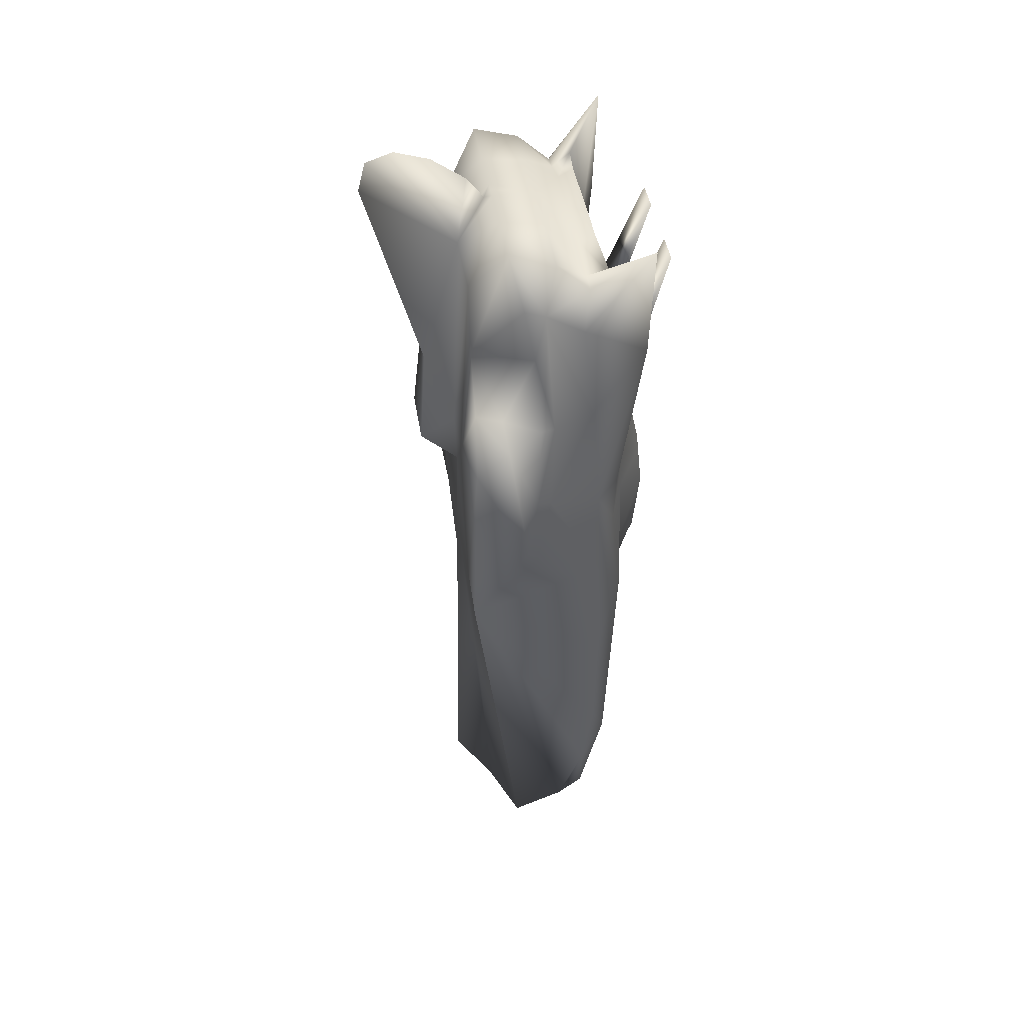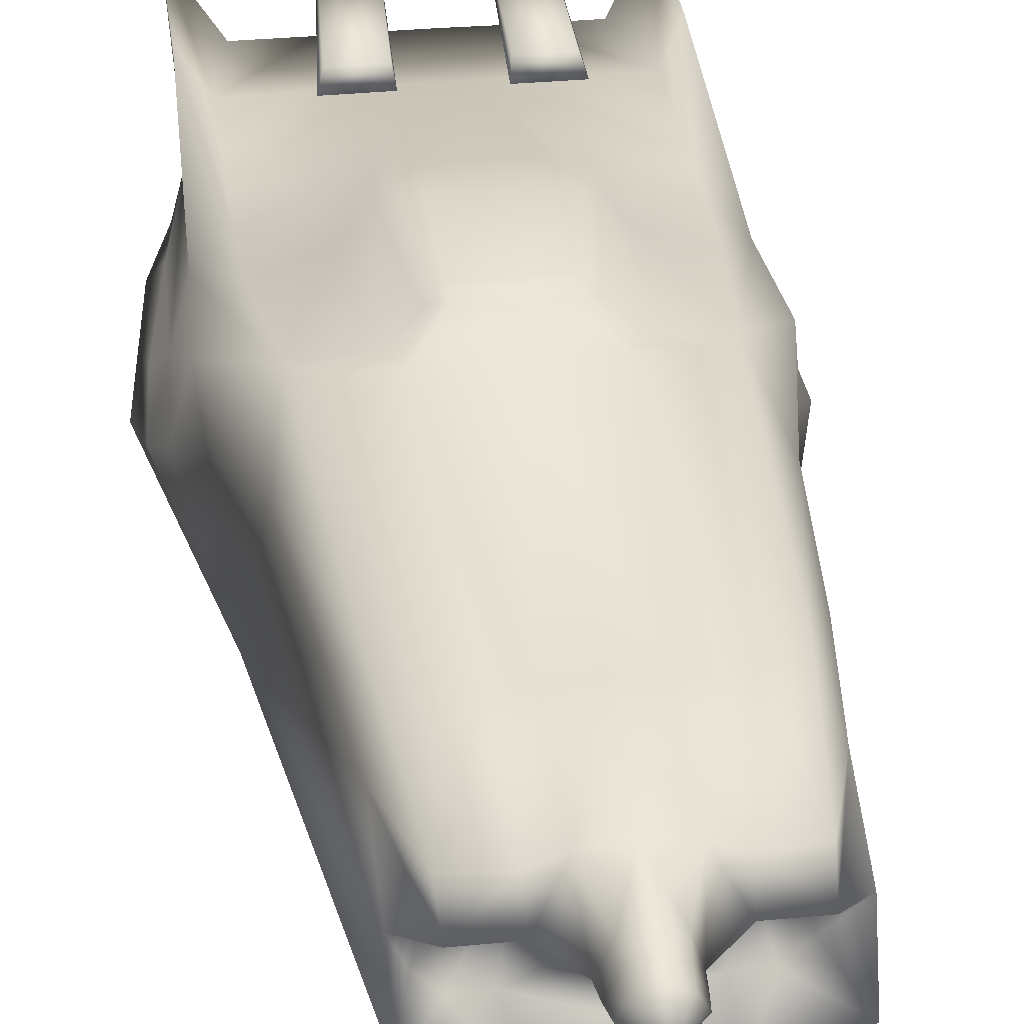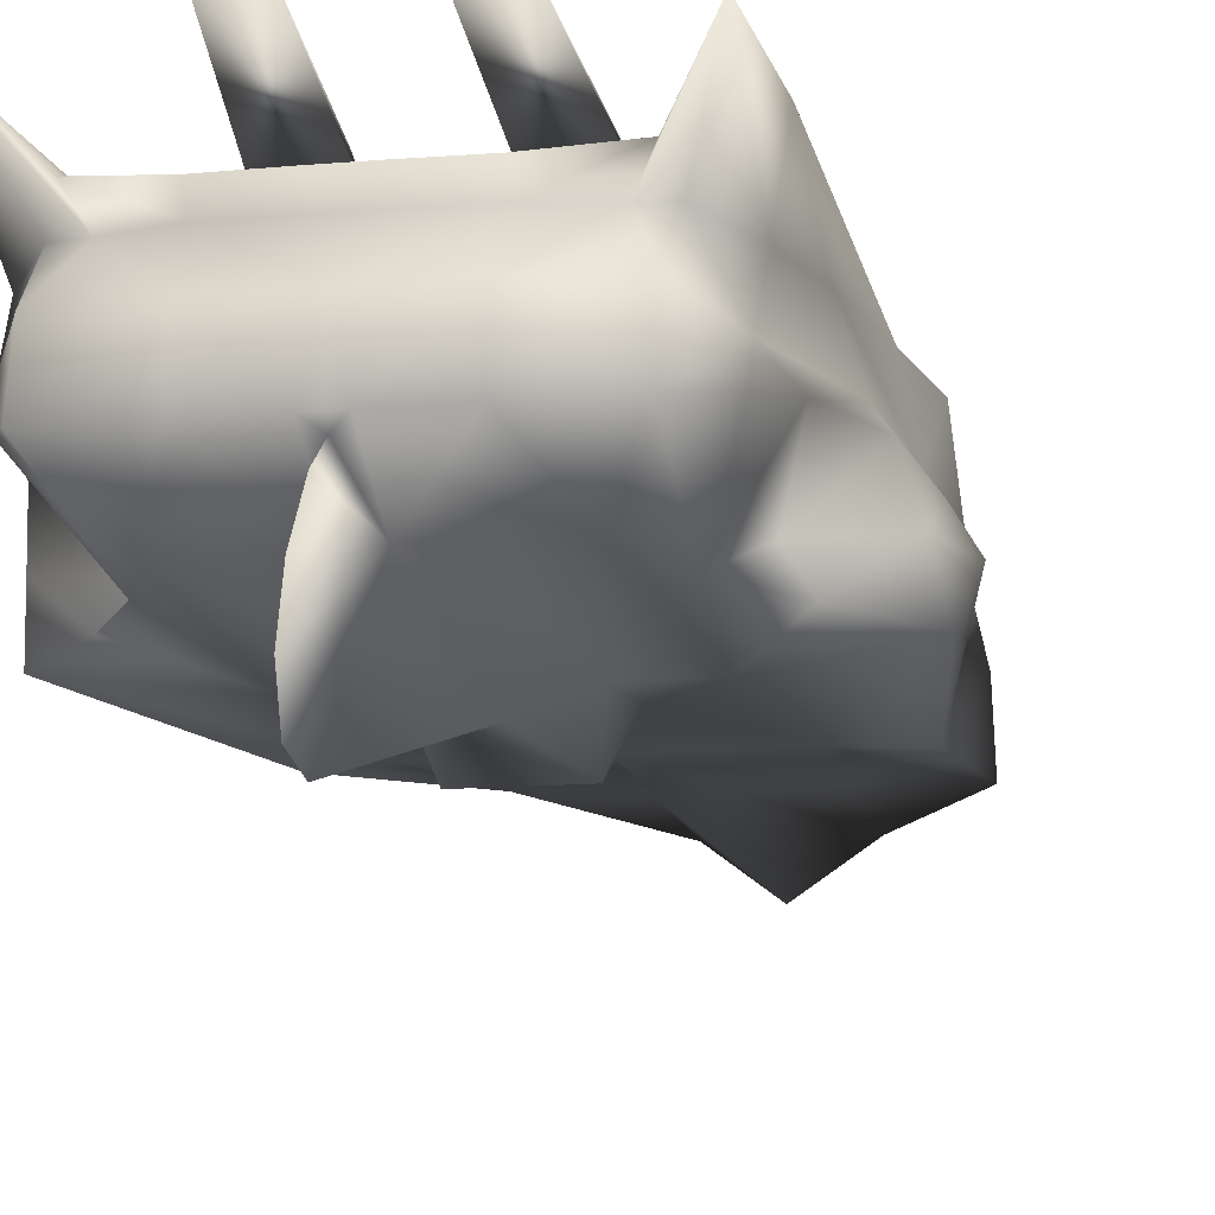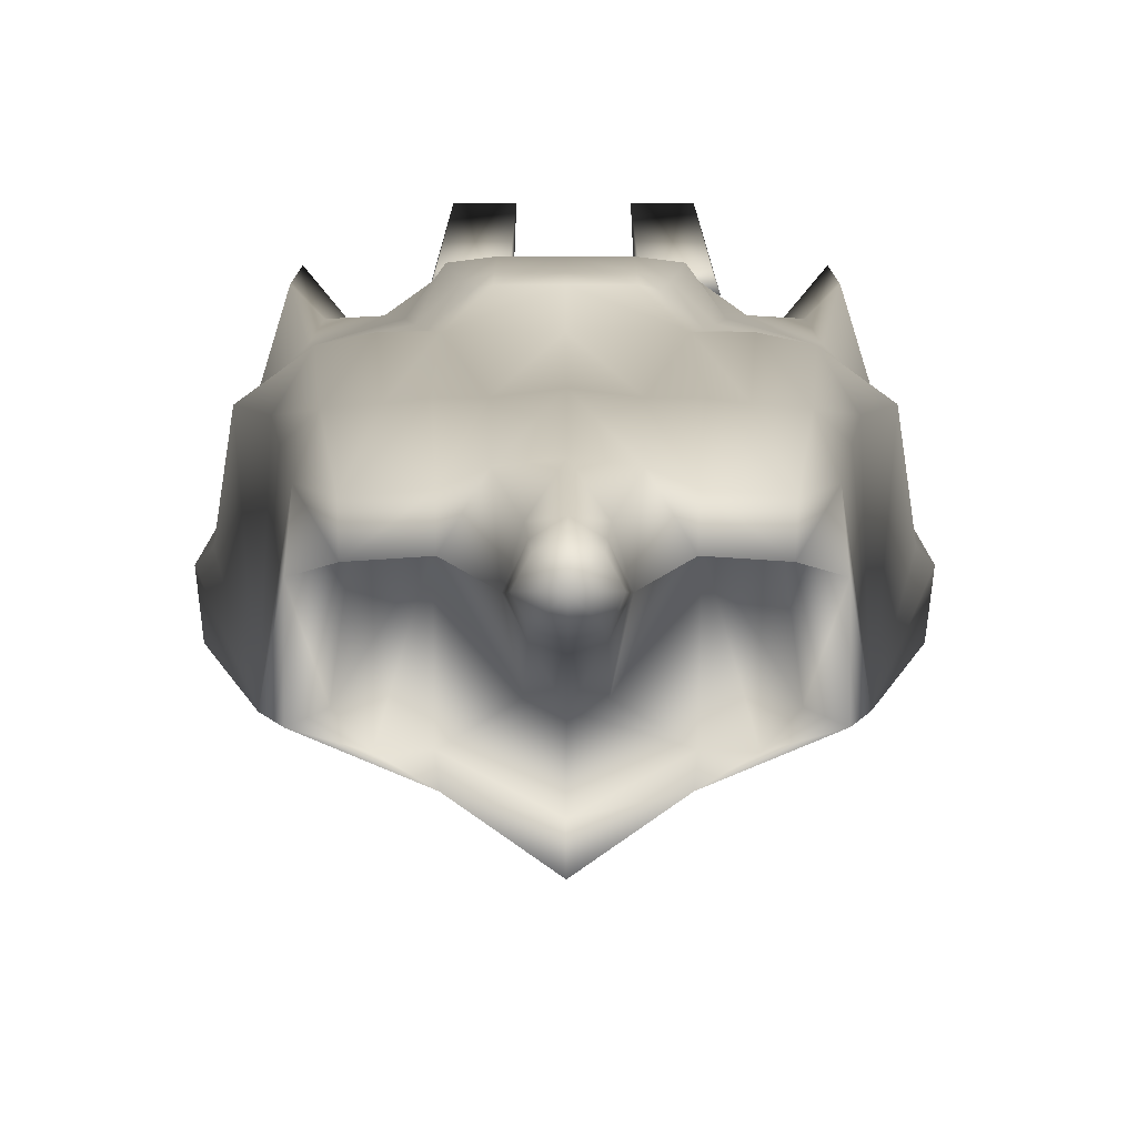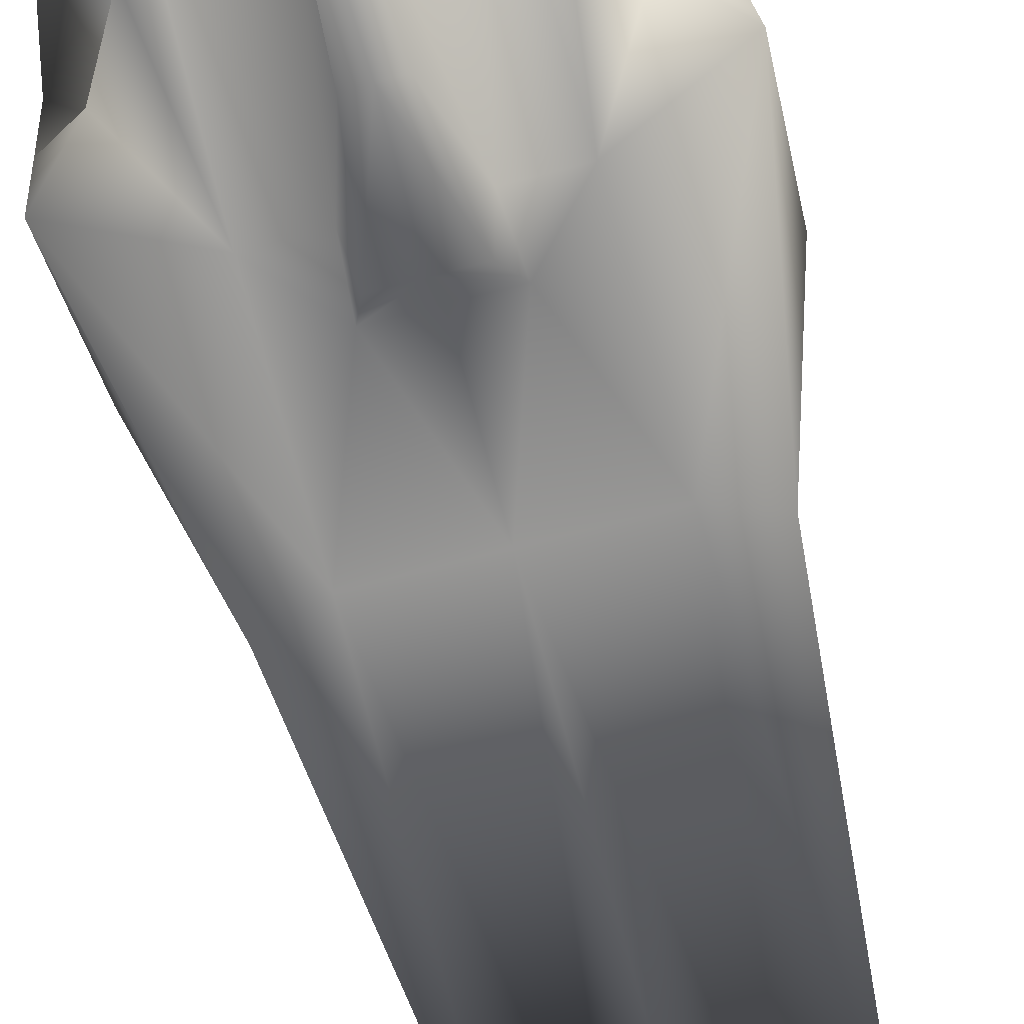
<metadata>
{"format":"obj","ext":"obj","renderer":"f3d","projection":"perspective","resolution":1024,"background":"white","views":[{"elev":43.5,"azim":80.9,"up":"+Z"},{"elev":31.7,"azim":172.0,"up":"+Y"},{"elev":-11.8,"azim":12.5,"up":"+Y"},{"elev":6.6,"azim":179.5,"up":"+Y"},{"elev":-70.5,"azim":14.6,"up":"+Y"}]}
</metadata>
<code>
o nyrcartex
v -0.7849 1.788 7.73
v -0.8328 2.058 7.918
v -0.7898 2.686 10.2
v -1.711 1.788 7.728
v -1.506 2.685 10.2
v -1.622 2.058 7.916
v 0.5049 2.686 10.2
v 0.5789 2.059 7.921
v 1.464 1.785 7.736
v 0.5377 1.789 7.733
v 1.373 2.059 7.923
v 1.221 2.687 10.2
v -0.04833 -3.766 11.72
v -0.6891 -2.747 5.466
v -0.4004 -2.578 7.485
v -0.01437 -2.579 7.492
v -0.05438 -3.602 12.37
v -0.2499 -1.749 10.35
v -0.05771 -3.004 12.57
v -0.924 -1.973 4.928
v -0.8387 -2.004 6.006
v 0.3668 -2.577 7.487
v 0.000108 -2.751 5.47
v 0.924 -1.976 4.934
v 0.8283 -2.003 6.01
v 0.6891 -2.751 5.471
v 0.000111 -1.82 4.895
v -0.05809 -2.245 12.33
v -0.05188 -1.504 11.79
v 0.1694 -1.749 10.35
v 0.1586 -0.993 11.45
v -0.0494 -1.134 11.29
v -0.05276 -0.9932 11.45
v -1.272 -0.9945 11.45
v -0.05314 -0.02455 11.31
v 1.17 -0.992 11.45
v -0.2641 -0.9935 11.45
v -1.846 -1.747 10.35
v -2.303 -1.782 8.969
v 0.01848 -1.901 2.166
v 1.977 -1.905 2.172
v -1.935 -1.902 2.162
v -0.9223 -1.291 -6.619
v -2.137 -0.7677 -6.729
v -3.883 -1.9 6.871
v -1.914 -2.001 6.001
v -2.974 -1.792 7.788
v 2.983 -1.895 1.812
v 1.075 -1.29 -6.614
v 0.07652 -2.053 -6.282
v 0.06978 -1.784 -4.992
v 1.135 -1.169 -5.265
v -2.161 0.3524 -6.248
v -2.185 0.9569 -4.804
v -1.699 0.5346 -6.766
v -1.663 0.522 -5.612
v -1.851 -0.8161 -5.323
v -1.743 1.01 -6.334
v -0.9645 1.065 -6.448
v -0.5341 1.248 -6.468
v -0.9422 0.5912 -6.835
v -1.016 0.5231 -5.606
v -1.51 -1.196 -5.255
v -1.002 -1.17 -5.27
v -0.2853 -0.735 -5.347
v 0.06279 -0.8366 -5.318
v -0.2347 -0.011 -7.392
v -0.2625 0.9088 -7.31
v -0.4356 0.3458 -7.157
v 0.4178 -0.7347 -5.345
v 0.3801 -0.01072 -7.391
v 0.07614 -0.1046 -7.361
v 0.3587 0.1275 -7.75
v 0.08263 0.506 -8.393
v 0.0759 0.8904 -7.989
v 0.5102 0.4348 -7.849
v 0.076 0.04703 -7.725
v -0.2067 0.1272 -7.751
v -0.3582 0.4345 -7.851
v -0.1996 0.7426 -7.946
v -0.4003 0.3849 -7.516
v -0.2276 0.8045 -7.631
v 0.3515 0.7428 -7.945
v 0.3796 0.8048 -7.63
v 0.07601 0.9926 -7.689
v 0.5525 0.3853 -7.514
v 0.5812 0.3463 -7.155
v 0.4079 0.9092 -7.308
v -2.547 -1.149 7.22
v -3.592 -0.4807 7.71
v -3.358 -0.1516 7.558
v -3.207 -0.5562 9.32
v -2.971 -0.7459 10.39
v -3.738 -1.178 7.287
v -2.493 -0.9922 11.44
v -2.987 -0.3007 10.25
v -3.1 0.7545 7.735
v -2.517 -0.01882 11.15
v -3.025 0.5124 9.788
v -3.662 -0.5466 5.743
v -3.765 -0.7743 4.38
v -3.424 -0.2226 5.515
v -3.278 0.9636 3.191
v -2.681 1.118 0.01273
v -2.411 1.103 -2.851
v -3.535 -0.5269 3.924
v -2.936 -1.894 1.797
v -2.385 1.642 1.805
v -3.185 0.9044 5.204
v -2.639 1.38 4.146
v -2.674 1.409 5.298
v -1.882 1.715 5.339
v -3.106 1.828 9.223
v -2.669 1.49 8.412
v -2.529 0.6991 10.47
v -3.122 1.914 11.66
v -2.125 0.6949 10.54
v -1.285 -0.02241 11.31
v -1.292 0.6879 10.8
v -1.298 1.011 10.98
v -2.381 1.149 10.69
v -0.4141 1.013 11
v -1.318 1.558 8.37
v -1.166 2.238 4.786
v 0.3097 1.014 11
v -0.05073 0.6838 10.84
v -0.05024 1.014 11
v -2.013 1.492 -3.83
v -1.776 1.804 1.219
v -1.163 1.803 1.244
v -1.461 1.577 -4.4
v -1.442 1.813 2.269
v -1.051 1.634 -4.474
v -0.5846 1.634 -4.473
v -0.889 2.157 1.916
v -1.31 1.789 1.739
v 0.01911 1.809 1.244
v 1.201 1.804 1.249
v -0.6745 2.327 2.099
v -1.199 2.329 3.885
v -0.6852 2.392 3.887
v -0.6876 2.316 4.79
v -0.0109 2.316 4.792
v -0.4075 1.558 8.372
v 0.6796 2.392 3.89
v 0.6712 2.317 4.794
v -0.005597 2.392 3.889
v -0.03197 1.558 8.373
v 0.339 1.559 8.374
v 0.6992 2.327 2.102
v 1.017 2.233 2.274
v 1.193 2.33 3.89
v -0.6712 2.223 1.741
v 0.01256 2.223 1.743
v 0.01239 2.327 2.1
v 1.341 1.79 1.745
v 2.415 1.644 1.815
v 1.162 1.635 -4.469
v 1.573 1.578 -4.392
v 1.813 1.806 1.228
v 1.615 1.755 4.128
v 3.167 0.9032 5.22
v 1.876 1.012 -6.326
v 0.6962 1.635 -4.47
v 0.05584 1.716 -4.496
v 2.117 1.494 -3.819
v 1.984 -0.8142 -5.314
v 1.643 -1.194 -5.248
v 1.795 0.5237 -5.604
v 1.845 0.5363 -6.758
v 1.141 0.5241 -5.601
v 2.304 0.959 -4.793
v 2.283 -0.7656 -6.72
v 2.301 0.3545 -6.238
v 1.088 0.5922 -6.831
v 1.104 1.066 -6.443
v 0.6732 1.248 -6.466
v 2.507 1.099 -2.835
v 2.739 1.115 0.02786
v 3.544 -0.5273 3.941
v 2.516 -1.149 7.233
v 2.389 -0.9943 11.45
v 1.769 -1.747 10.35
v 2.244 -1.781 8.979
v 1.898 -2.002 6.011
v 2.935 -1.79 7.802
v 3.14 -0.5586 9.334
v 3.546 -0.4793 7.727
v 2.904 -0.2993 10.26
v 2.885 -0.7441 10.4
v 2.412 -0.01793 11.16
v 3.701 -1.176 7.305
v 3.855 -1.897 6.89
v 3.318 -0.151 7.574
v 3.644 -0.546 5.762
v 3.768 -0.769 4.397
v 3.411 -0.2227 5.532
v 3.287 0.9617 3.207
v 3.051 0.7541 7.75
v 3.026 1.828 9.237
v 3.001 1.915 11.67
v 2.652 1.412 5.311
v 1.86 1.712 5.349
v 2.632 1.378 4.16
v 2.436 0.6993 10.48
v 2.944 0.5131 9.8
v 1.254 1.559 8.376
v 2.608 1.489 8.424
v 1.194 1.013 10.98
v 2.282 1.149 10.7
v 2.033 0.6983 10.55
v 1.182 -0.02372 11.32
v 1.19 0.6862 10.81
v 1.149 2.239 4.792
v 0.06952 1.323 -6.489
v -0.9987 2.232 2.27
v -1.621 1.753 4.121
v 0.7025 2.223 1.744
v 0.9138 2.158 1.92
v 1.466 1.814 2.275
f 3 2 1
f 3 1 4
f 4 1 6
f 2 6 1
f 2 3 6
f 6 3 5
f 3 4 5
f 4 6 5
f 10 8 7
f 11 7 8
f 10 11 8
f 12 7 11
f 9 10 7
f 12 9 7
f 11 10 9
f 12 11 9
f 13 16 15
f 18 13 15
f 15 16 14
f 21 18 15
f 15 14 21
f 22 16 13
f 26 16 22
f 26 23 16
f 16 23 14
f 22 13 30
f 17 30 13
f 13 18 17
f 18 21 38
f 19 17 18
f 30 17 19
f 14 23 20
f 20 21 14
f 38 21 46
f 21 20 46
f 25 26 22
f 22 30 25
f 24 23 26
f 26 25 24
f 23 24 27
f 27 20 23
f 183 25 30
f 28 19 18
f 29 28 18
f 32 29 18
f 30 19 28
f 30 28 29
f 30 29 32
f 30 32 31
f 32 33 31
f 37 33 32
f 37 18 34
f 34 18 38
f 37 32 18
f 36 30 31
f 183 30 36
f 31 33 35
f 35 33 37
f 212 31 35
f 36 31 212
f 35 37 118
f 118 37 34
f 34 38 95
f 118 34 98
f 98 34 95
f 95 38 39
f 38 46 39
f 27 40 20
f 42 20 40
f 42 46 20
f 24 40 27
f 40 24 41
f 41 49 40
f 49 50 40
f 40 50 43
f 40 43 42
f 42 43 44
f 42 44 107
f 45 46 42
f 45 42 107
f 47 46 45
f 39 46 47
f 24 185 41
f 185 24 25
f 173 49 41
f 48 173 41
f 41 185 193
f 48 41 193
f 173 168 49
f 50 49 51
f 51 43 50
f 51 49 52
f 57 56 53
f 44 57 53
f 44 53 107
f 53 54 107
f 55 54 53
f 53 56 55
f 56 61 55
f 56 62 61
f 57 62 56
f 57 63 62
f 44 63 57
f 43 63 44
f 54 105 107
f 128 105 54
f 128 54 58
f 58 54 55
f 61 59 55
f 55 59 58
f 62 69 61
f 61 60 59
f 69 60 61
f 62 65 69
f 64 65 62
f 63 64 62
f 64 63 43
f 64 43 51
f 66 65 64
f 66 64 51
f 65 66 67
f 69 65 67
f 51 52 66
f 52 70 66
f 71 66 70
f 66 71 72
f 72 67 66
f 67 81 69
f 67 72 78
f 81 67 79
f 78 79 67
f 81 82 69
f 68 69 82
f 60 69 68
f 171 70 52
f 171 52 168
f 49 168 52
f 71 70 87
f 87 70 171
f 87 86 71
f 73 72 71
f 76 71 86
f 71 76 73
f 80 79 74
f 75 80 74
f 74 83 75
f 74 76 83
f 74 73 76
f 74 77 73
f 78 77 74
f 79 78 74
f 79 80 81
f 80 75 82
f 82 81 80
f 84 75 83
f 75 84 85
f 85 82 75
f 83 86 84
f 86 83 76
f 72 73 77
f 77 78 72
f 82 85 68
f 88 85 84
f 84 87 88
f 87 84 86
f 85 88 215
f 215 68 85
f 68 215 60
f 177 215 88
f 39 89 92
f 90 92 89
f 91 92 90
f 91 96 92
f 92 96 93
f 39 92 93
f 89 94 90
f 89 47 94
f 47 89 39
f 93 95 39
f 93 96 95
f 100 91 90
f 100 90 94
f 97 96 91
f 102 97 91
f 102 91 100
f 96 98 95
f 96 115 98
f 97 99 96
f 99 115 96
f 100 94 101
f 101 102 100
f 94 45 101
f 94 47 45
f 97 113 99
f 109 113 97
f 107 101 45
f 107 106 101
f 106 102 101
f 103 102 106
f 104 103 107
f 105 104 107
f 107 103 106
f 103 109 102
f 109 97 102
f 108 103 104
f 108 109 103
f 128 108 104
f 128 104 105
f 108 110 109
f 110 111 109
f 111 113 109
f 108 217 110
f 217 112 110
f 110 112 111
f 112 114 111
f 111 114 113
f 113 114 116
f 113 116 99
f 112 123 114
f 124 123 112
f 116 115 99
f 116 117 115
f 117 98 115
f 121 117 116
f 114 121 116
f 117 118 98
f 119 118 117
f 121 119 117
f 120 119 121
f 114 120 121
f 123 120 114
f 119 35 118
f 126 35 119
f 120 126 119
f 122 126 120
f 123 122 120
f 144 122 123
f 124 144 123
f 213 35 126
f 212 35 213
f 213 126 209
f 209 126 125
f 125 126 127
f 127 126 122
f 144 127 122
f 58 131 128
f 131 129 128
f 128 129 108
f 131 130 129
f 133 130 131
f 58 133 131
f 59 133 58
f 129 130 136
f 129 136 108
f 136 132 108
f 132 217 108
f 134 130 133
f 59 134 133
f 134 137 130
f 136 130 135
f 60 134 59
f 135 216 136
f 165 137 134
f 60 165 134
f 164 137 165
f 138 137 164
f 135 139 216
f 153 139 135
f 215 165 60
f 139 141 216
f 216 141 140
f 141 142 140
f 140 142 124
f 141 143 142
f 147 143 141
f 139 147 141
f 143 148 142
f 142 148 144
f 142 144 124
f 146 148 143
f 145 143 147
f 146 143 145
f 145 147 150
f 150 147 155
f 155 147 139
f 153 155 139
f 149 148 146
f 149 127 148
f 148 127 144
f 214 149 146
f 152 146 145
f 214 146 152
f 151 145 150
f 152 145 151
f 150 155 218
f 154 155 153
f 218 155 154
f 219 150 218
f 151 150 219
f 156 151 219
f 219 138 156
f 156 138 160
f 157 156 160
f 157 220 156
f 160 138 159
f 159 138 158
f 158 138 164
f 166 160 159
f 157 160 166
f 157 161 220
f 204 161 157
f 162 204 157
f 198 162 157
f 159 158 163
f 166 159 163
f 158 164 176
f 163 158 176
f 176 164 177
f 164 165 177
f 179 157 166
f 174 169 167
f 174 167 173
f 167 168 173
f 171 168 167
f 169 171 167
f 170 169 174
f 175 171 169
f 170 175 169
f 174 172 170
f 48 172 174
f 48 174 173
f 175 87 171
f 170 176 175
f 163 176 170
f 170 172 163
f 176 177 175
f 175 177 87
f 163 172 166
f 172 178 166
f 48 178 172
f 48 179 178
f 178 179 166
f 48 198 179
f 180 198 48
f 196 180 48
f 187 181 184
f 190 187 184
f 184 182 190
f 184 183 182
f 184 185 183
f 186 185 184
f 184 181 186
f 192 186 181
f 181 187 188
f 188 192 181
f 188 187 194
f 187 189 194
f 190 189 187
f 182 189 190
f 182 183 36
f 182 36 191
f 182 191 189
f 185 25 183
f 193 185 186
f 193 186 192
f 192 188 195
f 188 194 195
f 196 192 195
f 196 193 192
f 194 189 199
f 194 199 197
f 195 197 196
f 196 197 180
f 180 197 198
f 197 162 198
f 197 199 162
f 195 194 197
f 199 200 162
f 162 200 202
f 162 202 204
f 206 200 199
f 189 206 199
f 200 208 202
f 201 208 200
f 206 201 200
f 202 208 203
f 202 203 204
f 204 203 161
f 206 205 201
f 189 205 206
f 191 205 189
f 208 207 203
f 208 209 207
f 210 209 208
f 201 210 208
f 201 211 210
f 193 196 48
f 179 198 157
f 205 211 201
f 205 191 211
f 191 212 211
f 211 212 213
f 211 213 210
f 191 36 212
f 210 213 209
f 209 125 207
f 207 125 149
f 207 149 214
f 203 207 214
f 125 127 149
f 88 87 177
f 177 165 215
f 136 216 132
f 216 140 132
f 132 140 217
f 140 124 217
f 217 124 112
f 130 153 135
f 130 154 153
f 137 154 130
f 138 154 137
f 218 154 138
f 219 218 138
f 220 151 156
f 220 152 151
f 161 152 220
f 161 214 152
f 203 214 161

</code>
